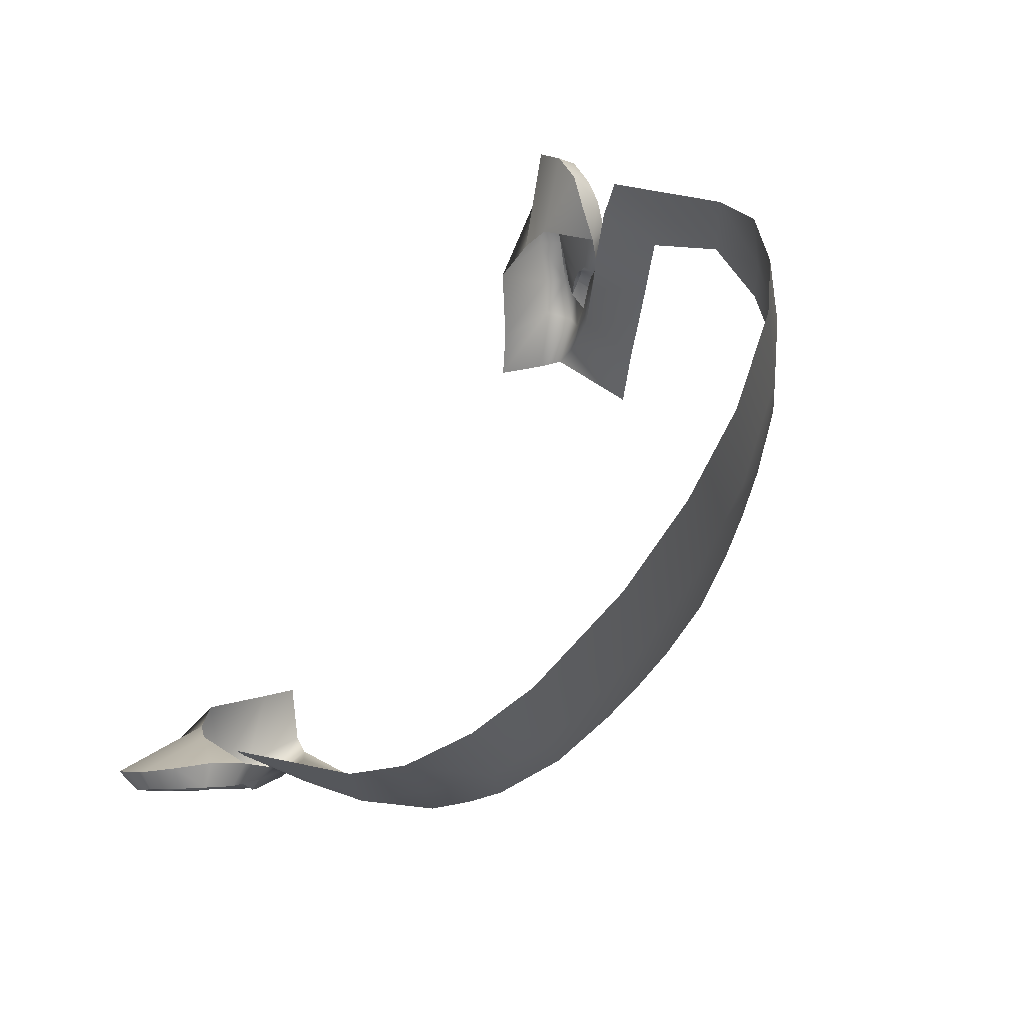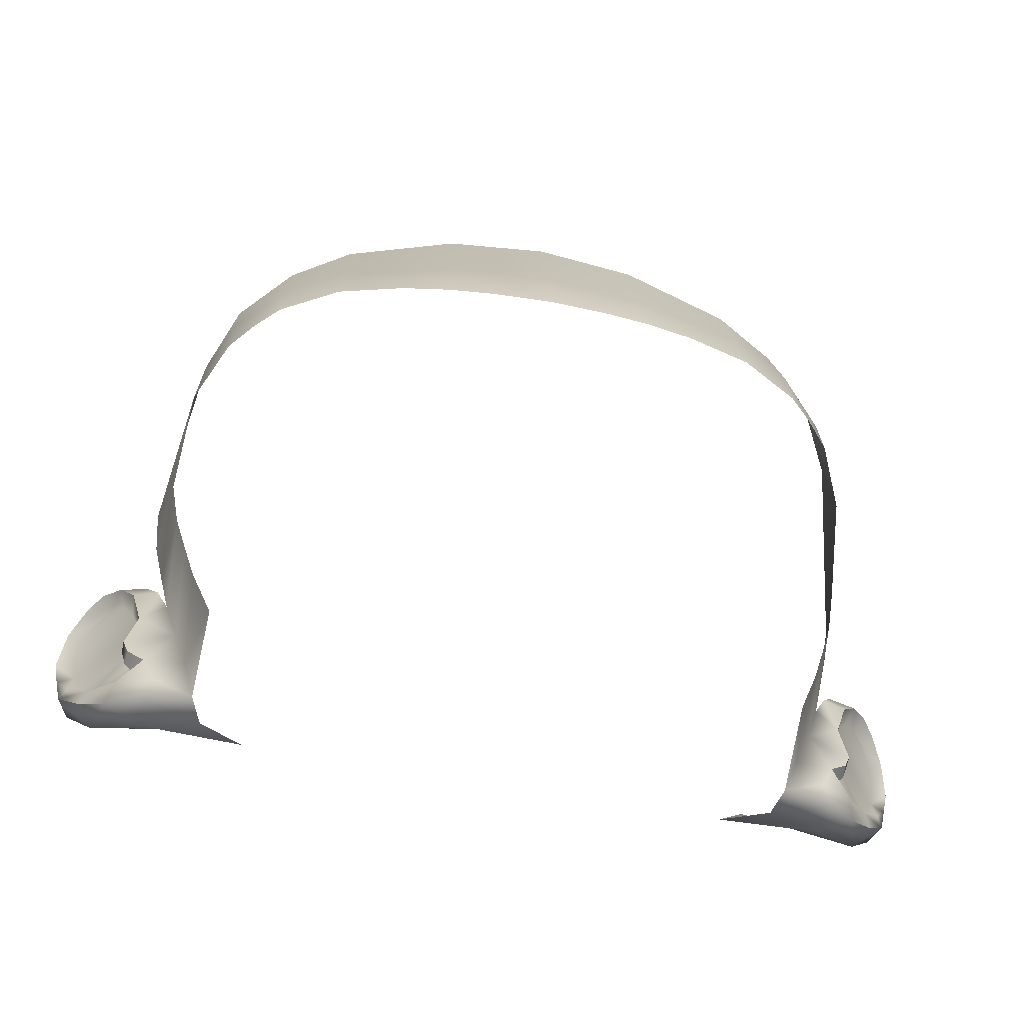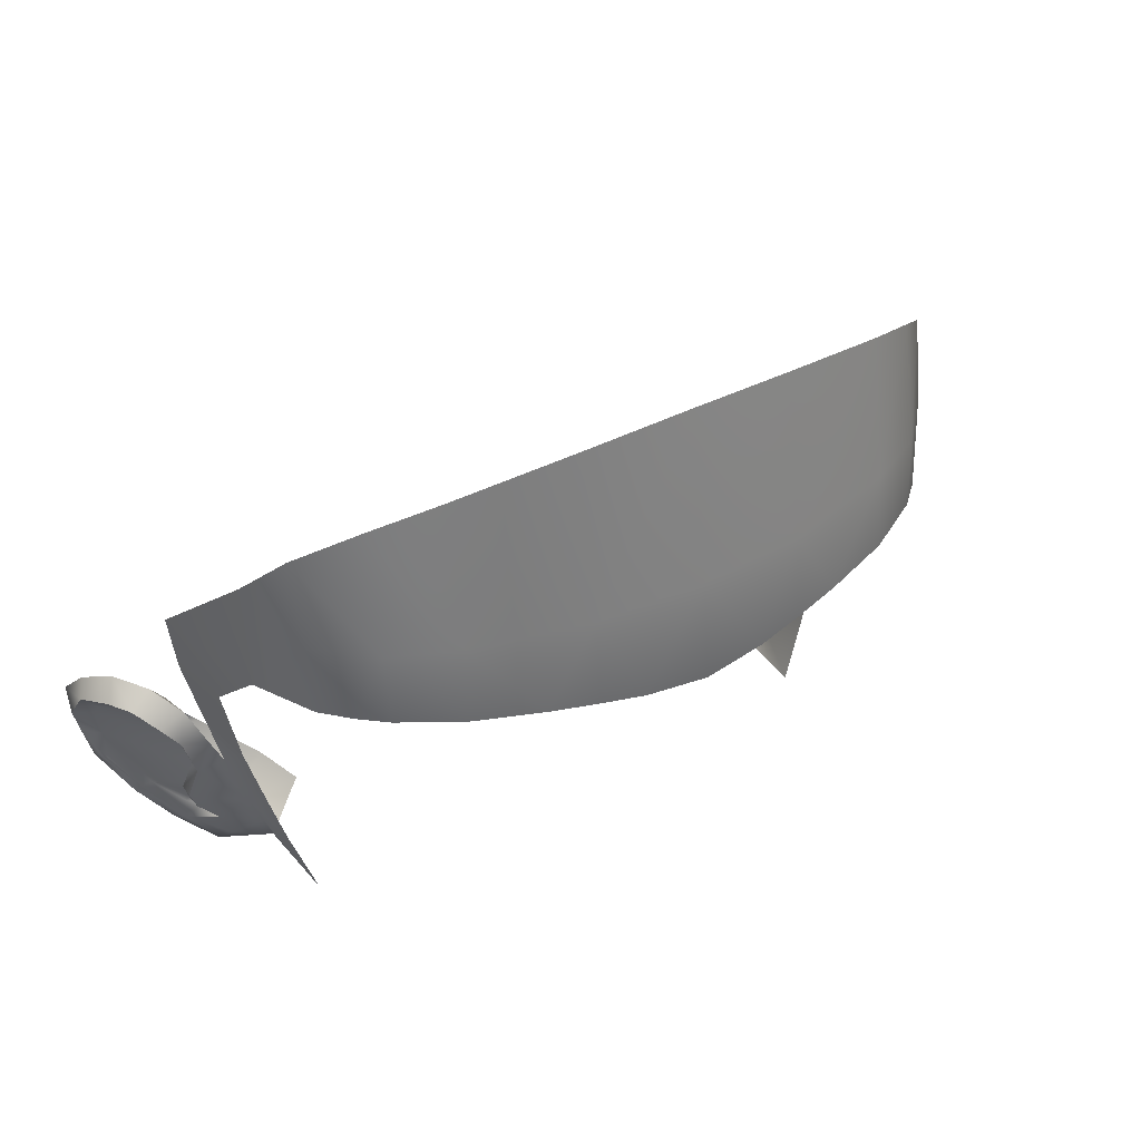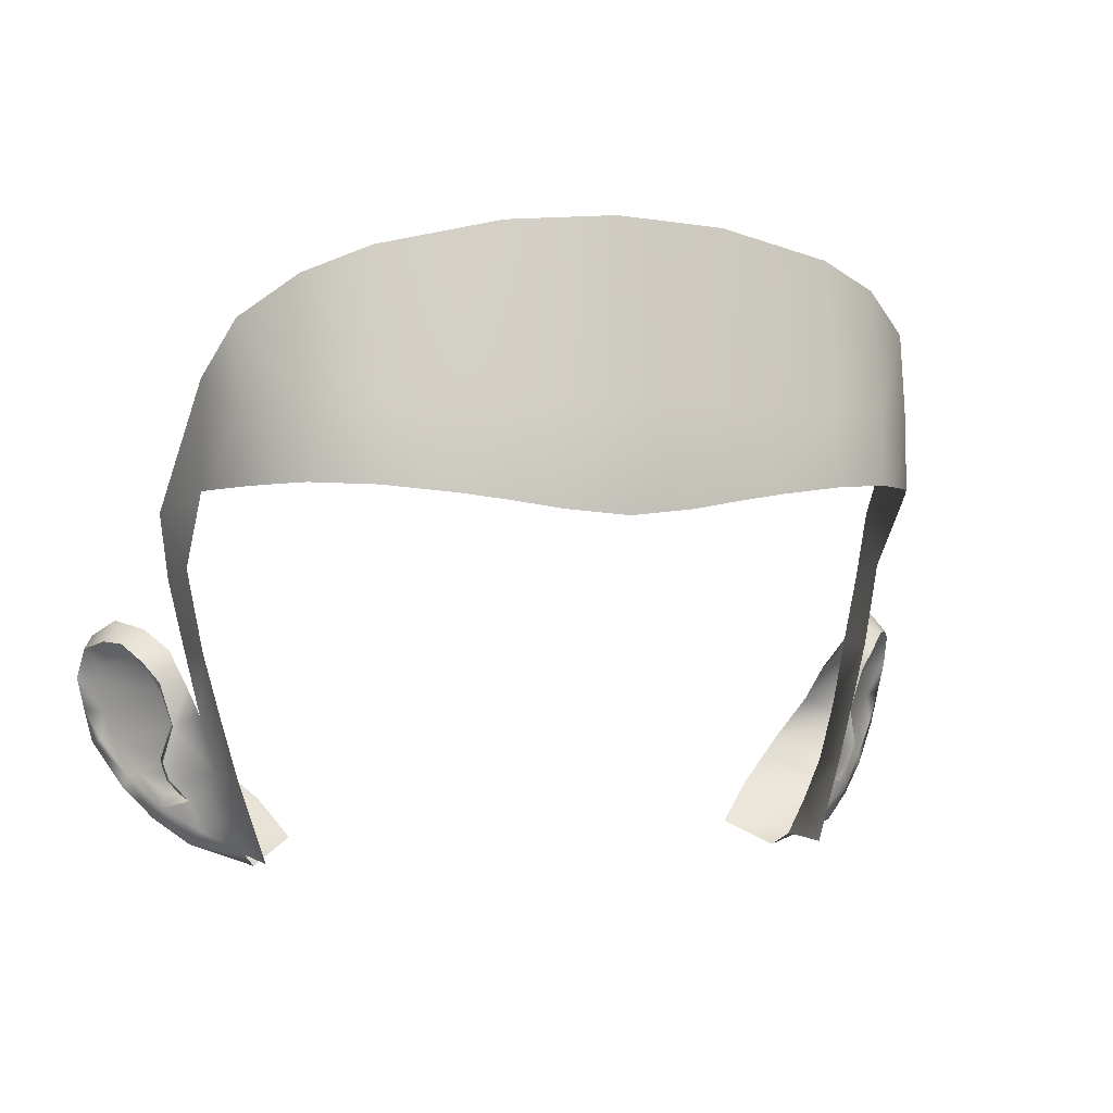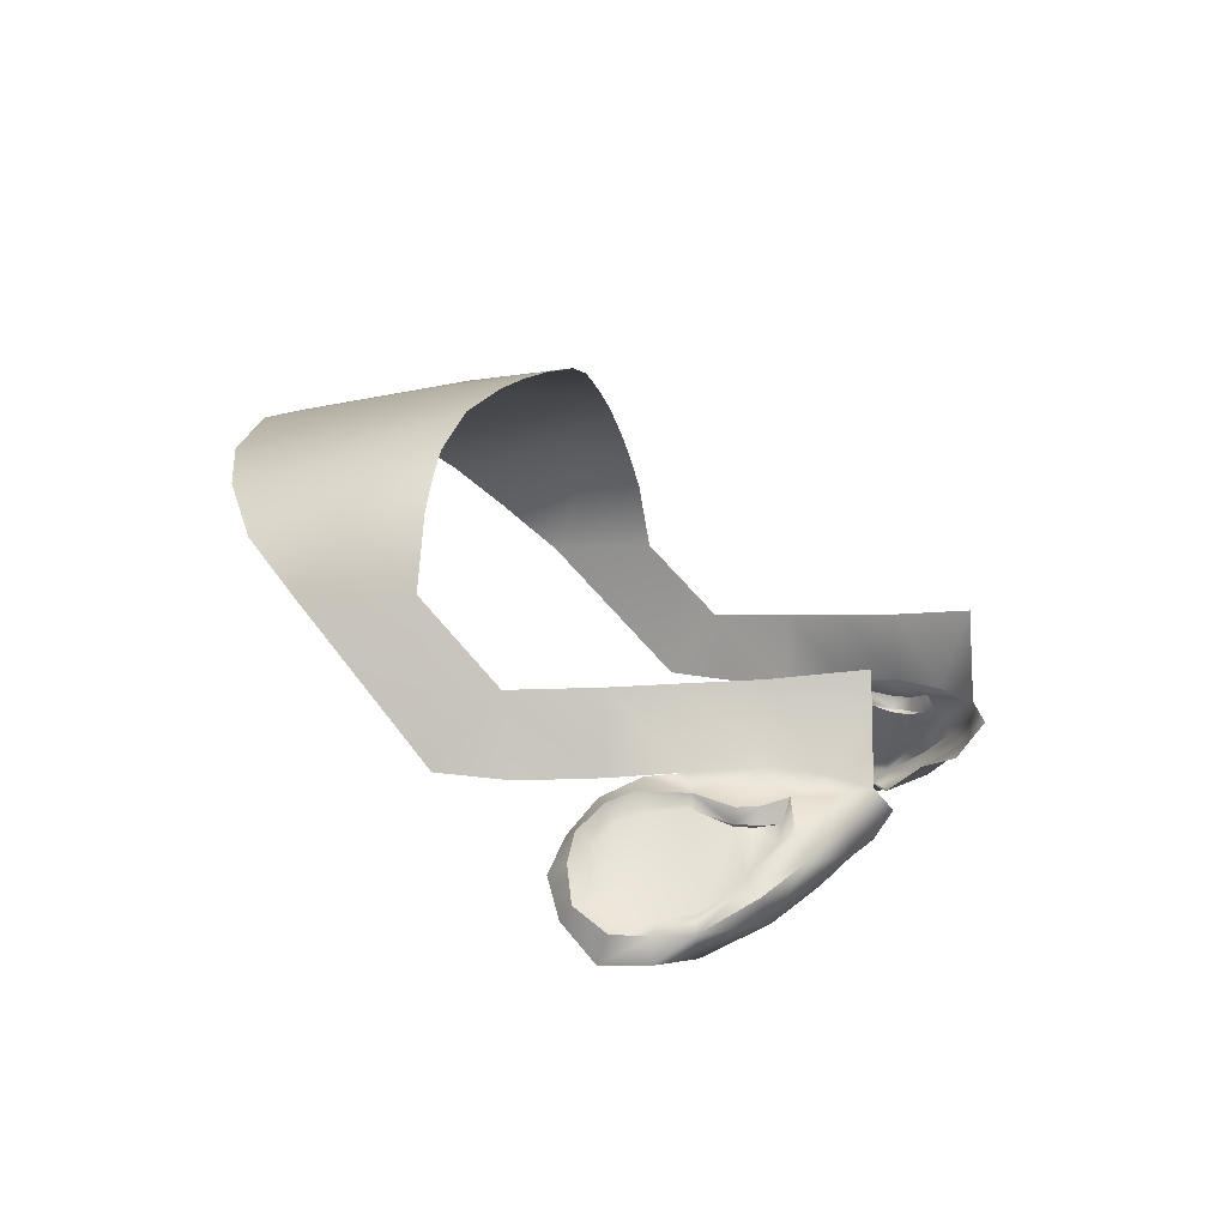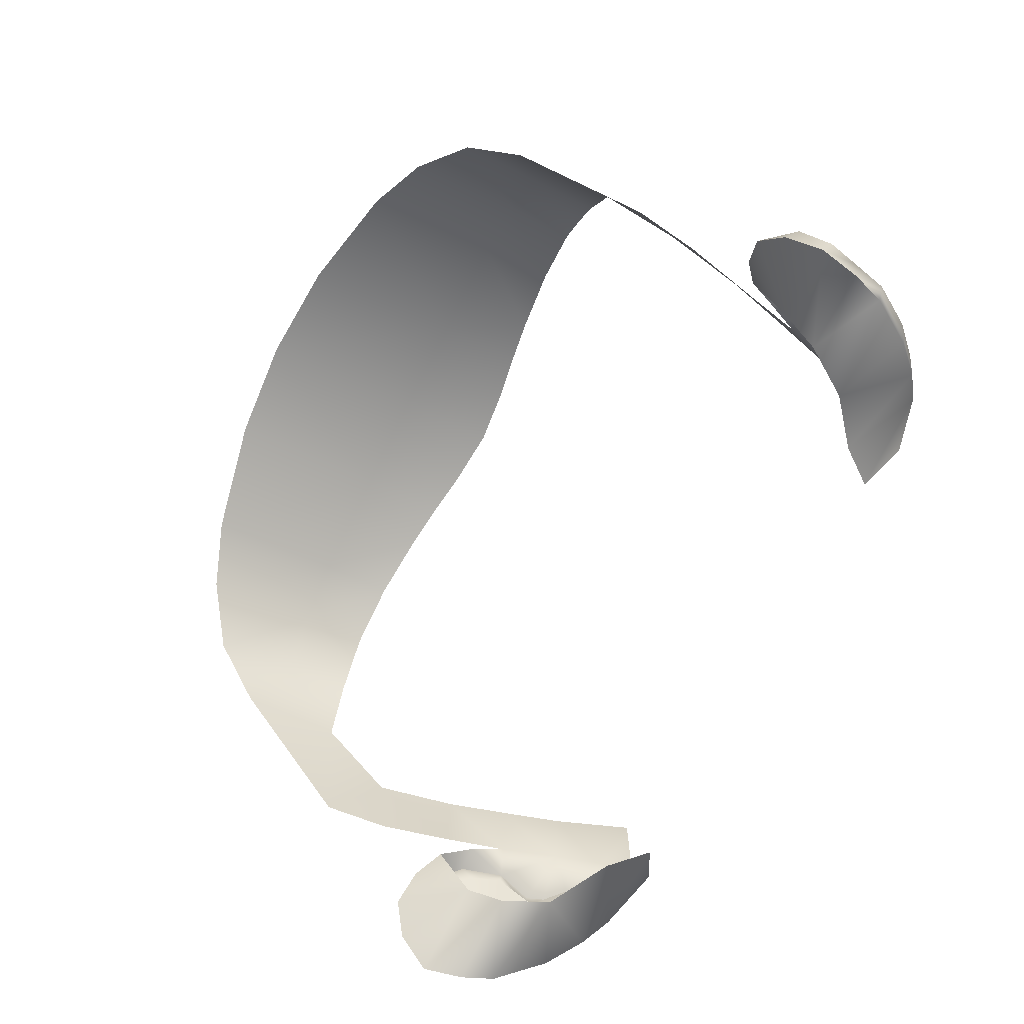
<metadata>
{"format":"obj","ext":"obj","renderer":"f3d","projection":"perspective","resolution":1024,"background":"white","views":[{"elev":70.5,"azim":-58.6,"up":"+Y"},{"elev":-64.1,"azim":-10.5,"up":"+Y"},{"elev":40.3,"azim":-32.3,"up":"+Y"},{"elev":0.6,"azim":-16.9,"up":"+Y"},{"elev":4.9,"azim":-74.0,"up":"+Z"},{"elev":-71.0,"azim":-116.5,"up":"+Z"}]}
</metadata>
<code>
g M_Head
v 0.06685 0.0003467 0.02866
v 0.06392 -0.007879 0.02608
v 0.06286 -0.007076 0.04661
v 0.06839 0.0103 0.0449
v 0.07031 0.009847 0.02986
v 0.07206 0.02384 0.0442
v 0.07412 0.023 0.02897
v 0.07553 0.03728 0.04345
v 0.07721 0.03686 0.02787
v 0.07879 0.05498 0.04279
v 0.08064 0.05233 0.02728
v 0.08255 0.06662 0.02843
v 0.07805 0.07085 0.05903
v 0.07788 0.09384 0.05763
v 0.07196 0.08684 0.07184
v 0.07163 0.07162 0.0731
v 0.07237 0.1054 0.06831
v 0.06638 0.07203 0.07908
v 0.06157 0.08782 0.08259
v 0.06108 0.07234 0.08399
v 0.06124 0.1137 0.07754
v 0.04827 0.07181 0.09104
v 0.04793 0.08844 0.08947
v 0.04789 0.119 0.08386
v 0.02325 0.08809 0.09542
v 0.03374 0.07023 0.09519
v 0.02295 0.1241 0.08958
v 0.02337 0.06877 0.09724
v 0.01353 0.06715 0.09868
v 1.387e-18 0.1256 0.09112
v 1.387e-18 0.08829 0.09716
v -0.02325 0.08809 0.09542
v 1.387e-18 0.06587 0.09962
v -0.01353 0.06715 0.09868
v -0.02295 0.1241 0.08958
v -0.02337 0.06877 0.09724
v -0.04789 0.119 0.08386
v -0.03374 0.07023 0.09519
v -0.04793 0.08844 0.08947
v -0.06124 0.1137 0.07754
v -0.04827 0.07181 0.09104
v -0.06157 0.08782 0.08259
v -0.06108 0.07234 0.08399
v -0.07237 0.1054 0.06831
v -0.06638 0.07203 0.07908
v -0.07196 0.08684 0.07184
v -0.07163 0.07162 0.0731
v -0.07788 0.09384 0.05763
v -0.07805 0.07085 0.05903
v -0.08255 0.06662 0.02843
v -0.07879 0.05498 0.04279
v -0.08064 0.05233 0.02728
v -0.07721 0.03686 0.02787
v -0.07553 0.03728 0.04345
v -0.07412 0.023 0.02897
v -0.07206 0.02384 0.0442
v -0.07031 0.009847 0.02986
v -0.06839 0.0103 0.0449
v -0.06685 0.0003467 0.02866
v -0.06286 -0.007076 0.04661
v -0.06392 -0.007879 0.02608
v 0.079 0.02975 0.01122
v 0.0848 0.04133 0.01907
v 0.08019 0.03705 0.02491
v 0.09043 0.04313 0.01303
v 0.09472 0.03957 0.006177
v 0.0967 0.03249 -0.0004437
v 0.07608 0.02208 0.007421
v 0.09494 0.0235 -0.000276
v 0.09248 0.01615 0.0007914
v 0.06967 0.01254 0.00414
v 0.08584 0.005357 0.00597
v 0.07965 -0.00162 0.01153
v 0.0586 0.002644 0.01175
v 0.07409 -0.005898 0.01576
v 0.05222 -0.005837 0.01489
v 0.06139 -0.01094 0.02189
v 0.07755 0.005373 0.02137
v 0.08127 0.002238 0.02043
v 0.07603 0.004286 0.02586
v 0.08034 0.00535 0.01855
v 0.07921 0.009689 0.02085
v 0.08564 0.009652 0.01354
v 0.08043 0.01295 0.02101
v 0.09004 0.01657 0.008013
v 0.07956 0.02092 0.02355
v 0.08778 0.008855 0.0129
v 0.09263 0.02282 0.006963
v 0.09285 0.01638 0.008125
v 0.0947 0.01603 0.00524
v 0.08884 0.006433 0.0109
v 0.08267 -0.0002864 0.01626
v 0.09639 0.0231 0.005008
v 0.07553 -0.005506 0.02262
v 0.07327 -0.002489 0.02573
v 0.07603 0.004286 0.02586
v 0.06685 0.0003467 0.02866
v 0.06392 -0.007879 0.02608
v 0.06139 -0.01094 0.02189
v 0.07409 -0.005898 0.01576
v 0.07965 -0.00162 0.01153
v 0.07031 0.009847 0.02986
v 0.08584 0.005357 0.00597
v 0.08884 0.006433 0.0109
v 0.09248 0.01615 0.0007914
v 0.09494 0.0235 -0.000276
v 0.08008 0.008622 0.0247
v 0.08155 0.0126 0.02459
v 0.07958 0.02062 0.02636
v 0.07412 0.023 0.02897
v 0.0771 0.0299 0.02838
v 0.08239 0.03004 0.0267
v 0.08019 0.03705 0.02491
v 0.08581 0.03439 0.02497
v 0.08989 0.0383 0.02058
v 0.0848 0.04133 0.01907
v 0.09043 0.04313 0.01303
v 0.0933 0.03868 0.01571
v 0.09679 0.0368 0.009461
v 0.09472 0.03957 0.006177
v 0.0967 0.03249 -0.0004437
v 0.09799 0.03015 0.005178
v 0.09799 0.03015 0.005178
v 0.09396 0.02965 0.007278
v 0.09679 0.0368 0.009461
v 0.08171 0.02762 0.02291
v 0.09346 0.03337 0.009907
v 0.08454 0.03261 0.02161
v 0.09135 0.03597 0.01403
v 0.0933 0.03868 0.01571
v 0.08989 0.0383 0.02058
v 0.08746 0.03543 0.01842
v 0.08581 0.03439 0.02497
v 0.08239 0.03004 0.0267
v 0.07958 0.02062 0.02636
v 0.08166 0.01297 0.02172
v 0.08043 0.01295 0.02101
v 0.08155 0.0126 0.02459
v 0.07921 0.009689 0.02085
v 0.08008 0.008622 0.0247
v 0.08033 0.008614 0.02141
v 0.07755 0.005373 0.02137
v 0.08033 0.008614 0.02141
v 0.07603 0.004286 0.02586
v 0.07755 0.005373 0.02137
v -0.0848 0.04133 0.01907
v -0.079 0.02975 0.01122
v -0.08019 0.03705 0.02491
v -0.09043 0.04313 0.01303
v -0.09472 0.03957 0.006177
v -0.0967 0.03249 -0.0004437
v -0.07608 0.02208 0.007421
v -0.09494 0.0235 -0.000276
v -0.09248 0.01615 0.0007914
v -0.06967 0.01254 0.00414
v -0.08584 0.005357 0.00597
v -0.07965 -0.00162 0.01153
v -0.0586 0.002644 0.01175
v -0.07409 -0.005898 0.01576
v -0.05222 -0.005837 0.01489
v -0.06139 -0.01094 0.02189
v -0.08127 0.002238 0.02043
v -0.07755 0.005373 0.02137
v -0.07603 0.004286 0.02586
v -0.08034 0.00535 0.01855
v -0.07921 0.009689 0.02085
v -0.08564 0.009652 0.01354
v -0.08043 0.01295 0.02101
v -0.09004 0.01657 0.008013
v -0.07956 0.02092 0.02355
v -0.08778 0.008855 0.0129
v -0.09263 0.02282 0.006963
v -0.09285 0.01638 0.008125
v -0.0947 0.01603 0.00524
v -0.08884 0.006433 0.0109
v -0.08267 -0.0002864 0.01626
v -0.09639 0.0231 0.005008
v -0.07553 -0.005506 0.02262
v -0.07327 -0.002489 0.02573
v -0.07603 0.004286 0.02586
v -0.06685 0.0003467 0.02866
v -0.06392 -0.007879 0.02608
v -0.06139 -0.01094 0.02189
v -0.07409 -0.005898 0.01576
v -0.07965 -0.00162 0.01153
v -0.07031 0.009847 0.02986
v -0.08584 0.005357 0.00597
v -0.08884 0.006433 0.0109
v -0.09248 0.01615 0.0007914
v -0.09494 0.0235 -0.000276
v -0.08008 0.008622 0.0247
v -0.08155 0.0126 0.02459
v -0.07958 0.02062 0.02636
v -0.07412 0.023 0.02897
v -0.0771 0.0299 0.02838
v -0.08239 0.03004 0.0267
v -0.08019 0.03705 0.02491
v -0.08581 0.03439 0.02497
v -0.08989 0.0383 0.02058
v -0.0848 0.04133 0.01907
v -0.09043 0.04313 0.01303
v -0.0933 0.03868 0.01571
v -0.09679 0.0368 0.009461
v -0.09472 0.03957 0.006177
v -0.0967 0.03249 -0.0004437
v -0.09799 0.03015 0.005178
v -0.09799 0.03015 0.005178
v -0.09396 0.02965 0.007278
v -0.09679 0.0368 0.009461
v -0.08171 0.02762 0.02291
v -0.09346 0.03337 0.009907
v -0.08454 0.03261 0.02161
v -0.09135 0.03597 0.01403
v -0.0933 0.03868 0.01571
v -0.08989 0.0383 0.02058
v -0.08746 0.03543 0.01842
v -0.08581 0.03439 0.02497
v -0.08239 0.03004 0.0267
v -0.07958 0.02062 0.02636
v -0.08166 0.01297 0.02172
v -0.08155 0.0126 0.02459
v -0.08043 0.01295 0.02101
v -0.08008 0.008622 0.0247
v -0.07921 0.009689 0.02085
v -0.08033 0.008614 0.02141
v -0.07755 0.005373 0.02137
v -0.08033 0.008614 0.02141
v -0.07603 0.004286 0.02586
v -0.07755 0.005373 0.02137
g M_Head_0
f 3 2 1
f 3 1 4
f 5 4 1
f 4 5 6
f 7 6 5
f 6 7 8
f 9 8 7
f 9 10 8
f 11 10 9
f 12 10 11
f 12 13 10
f 12 14 13
f 14 15 13
f 16 13 15
f 17 15 14
f 16 15 18
f 19 15 17
f 19 18 15
f 18 19 20
f 17 21 19
f 20 19 22
f 23 19 21
f 23 22 19
f 21 24 23
f 24 25 23
f 22 23 26
f 23 25 26
f 24 27 25
f 28 26 25
f 29 28 25
f 25 27 30
f 25 31 29
f 31 25 30
f 31 30 32
f 33 29 31
f 33 31 34
f 32 34 31
f 32 30 35
f 34 32 36
f 37 32 35
f 36 32 38
f 37 39 32
f 39 38 32
f 40 39 37
f 41 38 39
f 39 40 42
f 39 42 41
f 43 41 42
f 44 42 40
f 45 43 42
f 42 44 46
f 42 46 45
f 47 45 46
f 44 48 46
f 47 46 49
f 48 49 46
f 50 49 48
f 50 51 49
f 50 52 51
f 52 53 51
f 53 54 51
f 53 55 54
f 56 54 55
f 55 57 56
f 58 56 57
f 57 59 58
f 60 58 59
f 60 59 61
f 64 63 62
f 63 65 62
f 62 65 66
f 66 67 62
f 62 67 68
f 67 69 68
f 68 69 70
f 68 70 71
f 72 71 70
f 71 72 73
f 73 74 71
f 74 73 75
f 76 74 75
f 76 75 77
f 80 79 78
f 79 81 78
f 78 81 82
f 82 81 83
f 83 81 79
f 83 84 82
f 83 85 84
f 86 84 85
f 79 87 83
f 83 87 85
f 85 88 86
f 87 89 85
f 85 89 88
f 90 89 87
f 90 87 91
f 91 87 92
f 79 92 87
f 93 88 89
f 93 89 90
f 92 79 94
f 94 79 95
f 96 95 79
f 95 96 97
f 95 97 98
f 94 95 98
f 98 99 94
f 94 99 100
f 100 92 94
f 100 101 92
f 102 97 96
f 103 92 101
f 103 104 92
f 90 104 103
f 105 90 103
f 105 106 90
f 96 107 102
f 107 108 102
f 93 90 106
f 108 109 102
f 110 102 109
f 111 110 109
f 111 109 112
f 113 111 112
f 112 114 113
f 113 114 115
f 116 113 115
f 115 117 116
f 115 118 117
f 117 118 119
f 117 119 120
f 120 119 121
f 121 119 122
f 122 93 121
f 106 121 93
f 123 88 93
f 124 88 123
f 124 123 125
f 124 126 88
f 86 88 126
f 125 127 124
f 128 126 124
f 124 127 128
f 129 127 125
f 125 130 129
f 129 130 131
f 129 132 127
f 131 132 129
f 127 132 128
f 131 133 132
f 128 132 133
f 128 133 134
f 128 134 126
f 135 126 134
f 86 126 135
f 135 136 86
f 136 137 86
f 138 136 135
f 139 137 136
f 138 140 136
f 136 141 139
f 139 141 142
f 140 143 136
f 140 144 143
f 145 143 144
f 148 147 146
f 146 147 149
f 147 150 149
f 150 147 151
f 147 152 151
f 151 152 153
f 152 154 153
f 152 155 154
f 156 154 155
f 155 157 156
f 157 155 158
f 158 159 157
f 160 159 158
f 160 161 159
f 164 163 162
f 162 163 165
f 163 166 165
f 166 167 165
f 167 162 165
f 167 166 168
f 167 168 169
f 170 169 168
f 162 167 171
f 167 169 171
f 169 170 172
f 171 169 173
f 169 172 173
f 174 171 173
f 174 175 171
f 175 176 171
f 162 171 176
f 177 173 172
f 177 174 173
f 176 178 162
f 178 179 162
f 180 162 179
f 179 181 180
f 182 181 179
f 178 182 179
f 182 178 183
f 178 184 183
f 184 178 176
f 184 176 185
f 186 180 181
f 187 185 176
f 187 176 188
f 174 187 188
f 189 187 174
f 189 174 190
f 180 186 191
f 191 186 192
f 177 190 174
f 192 186 193
f 194 193 186
f 195 193 194
f 195 196 193
f 197 196 195
f 196 197 198
f 197 199 198
f 200 199 197
f 199 200 201
f 199 201 202
f 201 203 202
f 201 204 203
f 204 205 203
f 205 206 203
f 206 205 177
f 190 177 205
f 207 177 172
f 208 207 172
f 208 209 207
f 208 172 210
f 170 210 172
f 209 208 211
f 212 208 210
f 208 212 211
f 213 209 211
f 209 213 214
f 213 215 214
f 213 211 216
f 215 213 216
f 211 212 216
f 215 216 217
f 212 217 216
f 212 218 217
f 212 210 218
f 219 218 210
f 170 219 210
f 219 170 220
f 221 219 220
f 220 170 222
f 221 220 223
f 224 220 222
f 220 224 225
f 224 226 225
f 223 220 227
f 223 227 228
f 229 228 227

</code>
